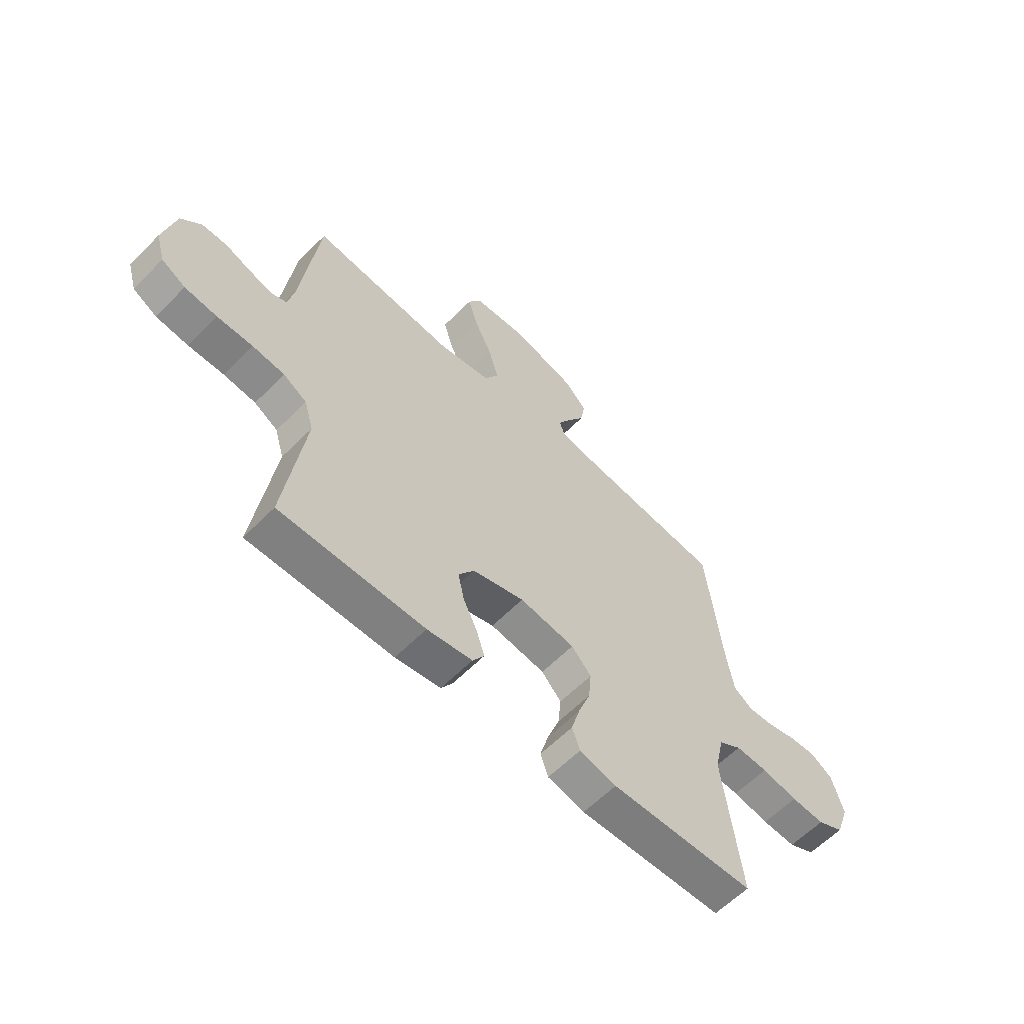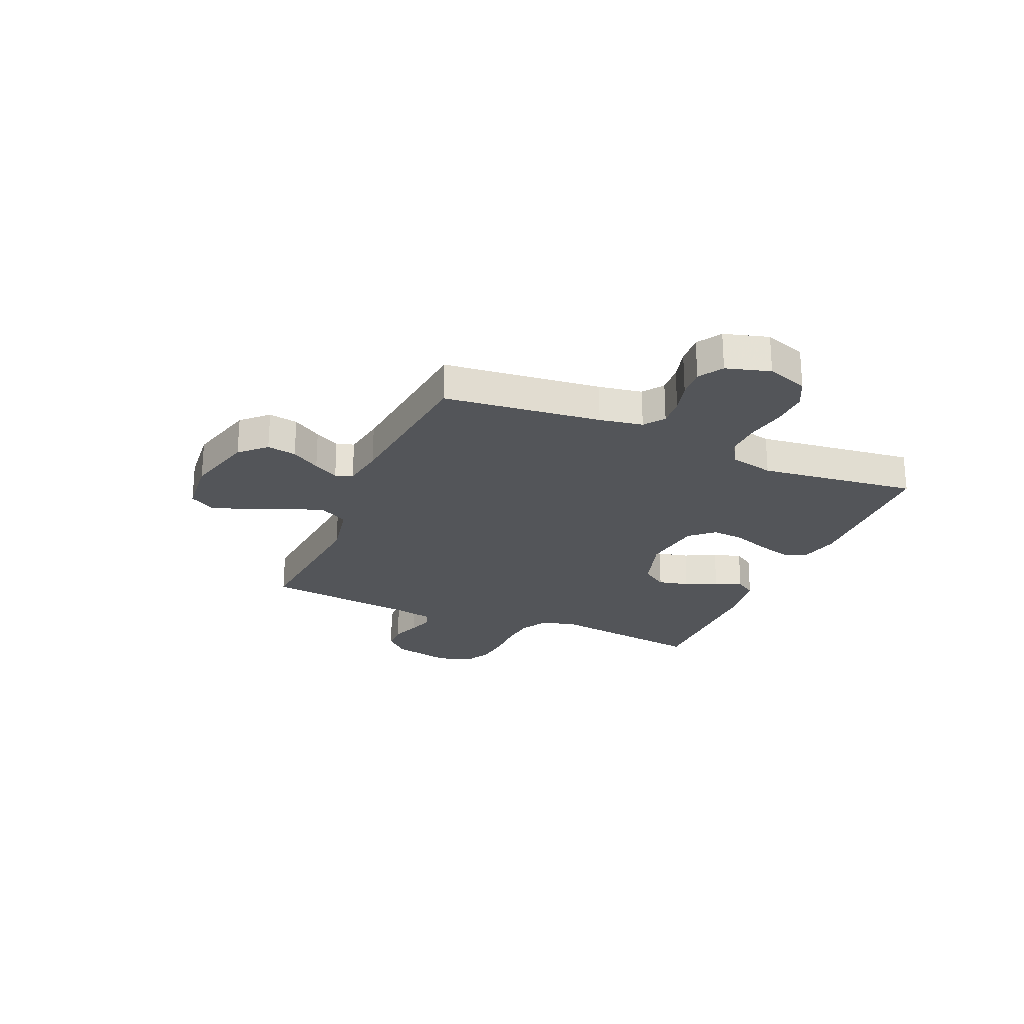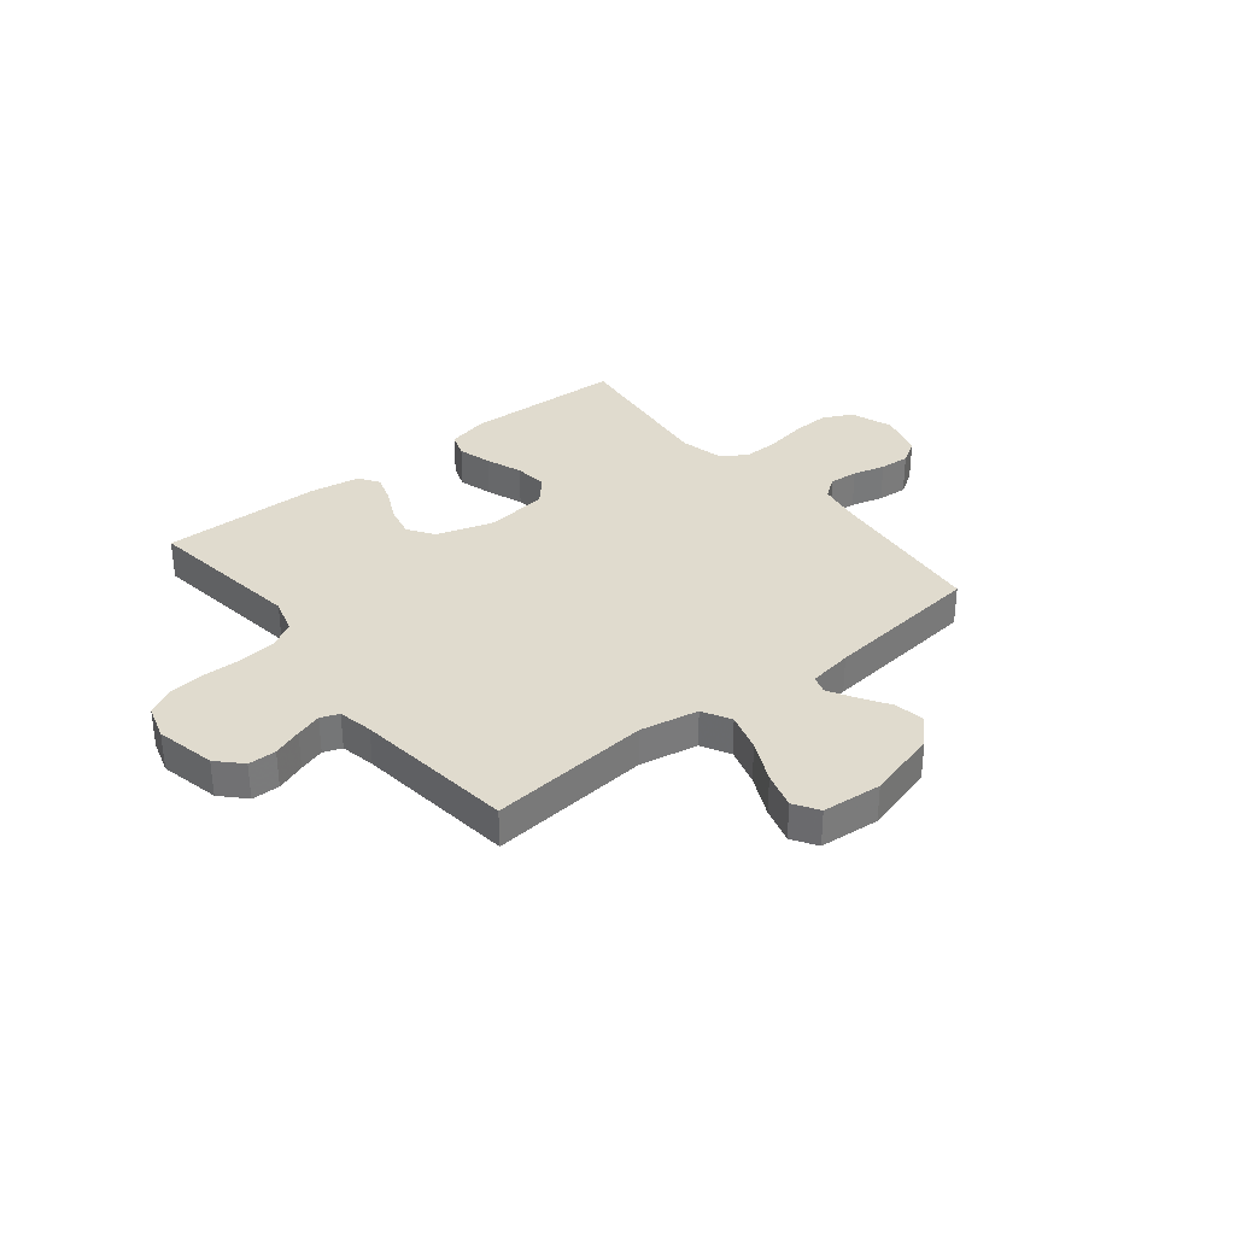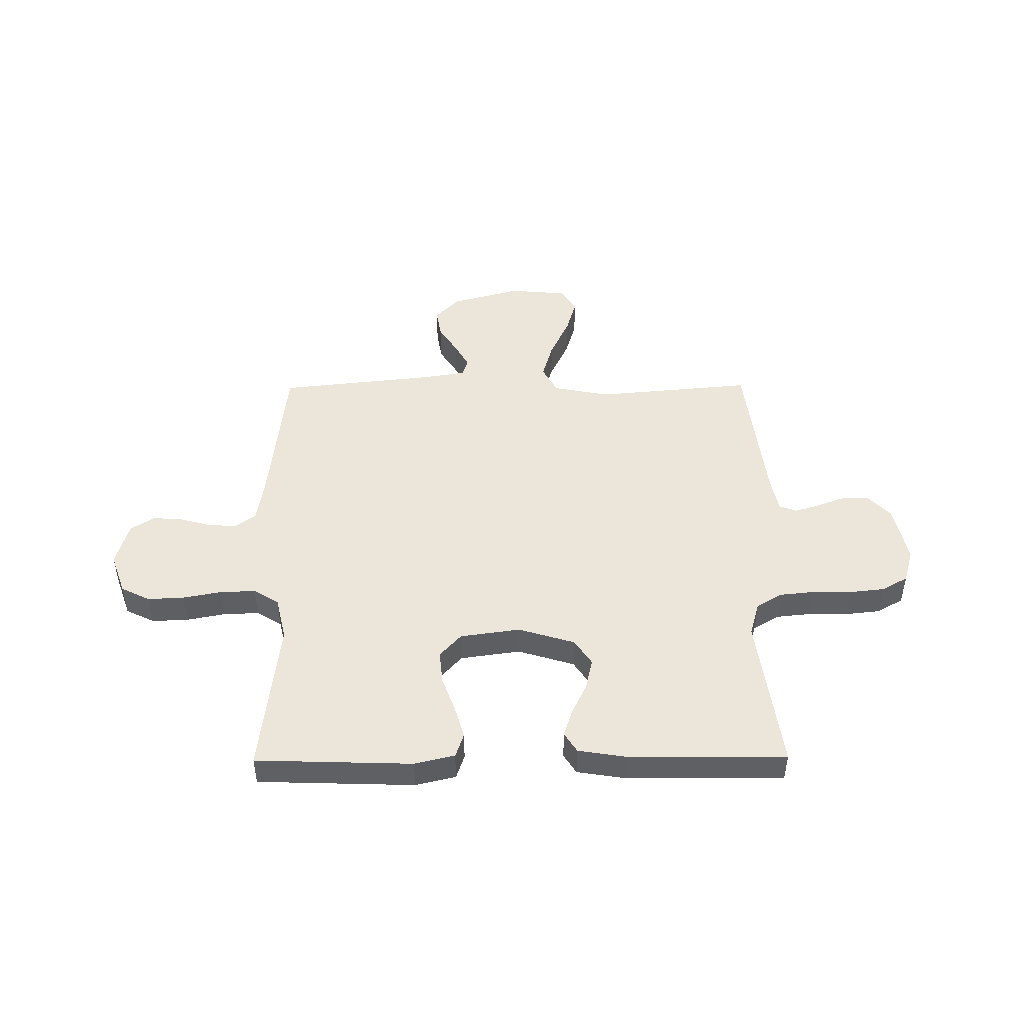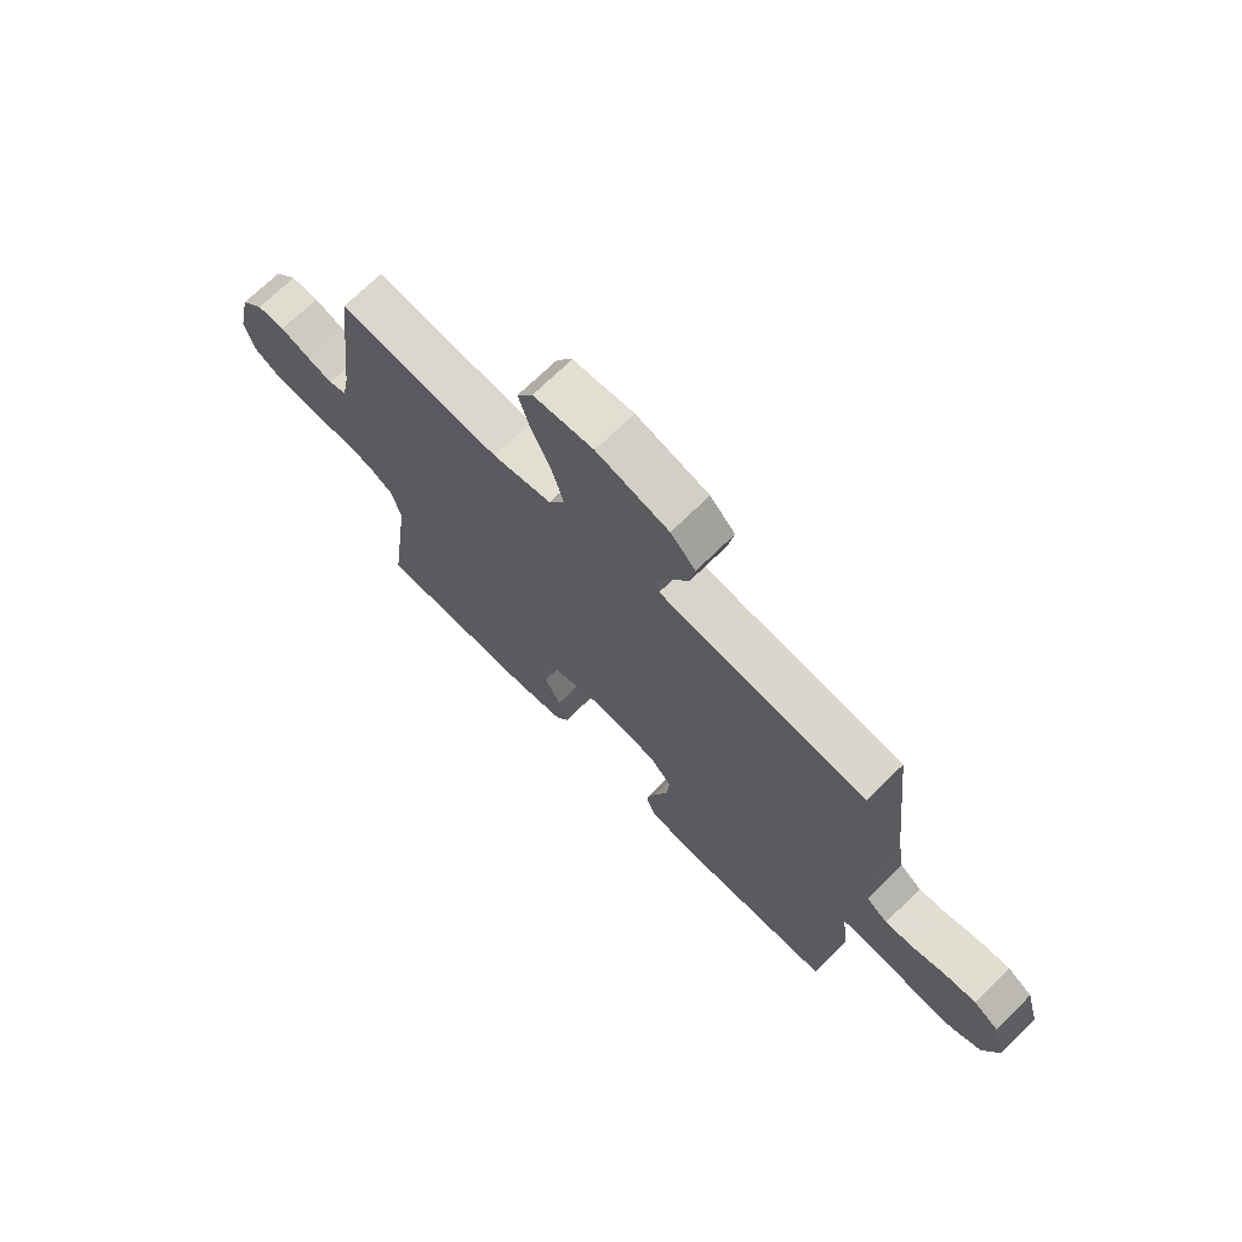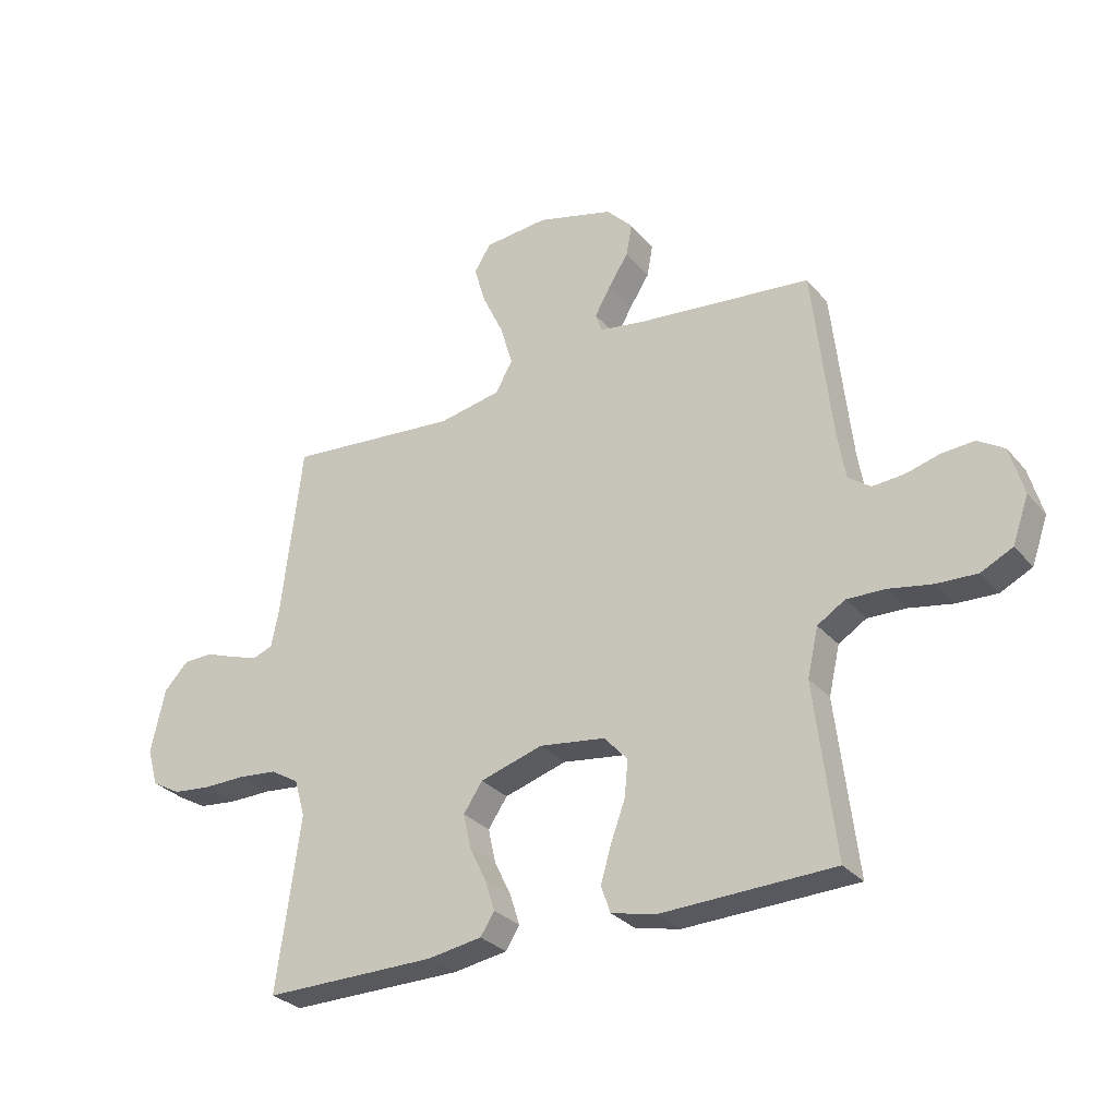
<metadata>
{"format":"obj","ext":"obj","renderer":"f3d","projection":"perspective","resolution":1024,"background":"white","views":[{"elev":-60.3,"azim":-44.2,"up":"+Z"},{"elev":-24.2,"azim":66.9,"up":"+Y"},{"elev":33.6,"azim":-38.8,"up":"+Y"},{"elev":47.7,"azim":179.5,"up":"+Y"},{"elev":70.1,"azim":45.4,"up":"+Z"},{"elev":-29.5,"azim":32.2,"up":"+Z"}]}
</metadata>
<code>
v 0.5 0.07 0.5
v 0.533 0.07 0.2
v 0.547 0.07 0.117
v 0.586 0.07 0.089
v 0.64 0.07 0.093
v 0.7 0.07 0.109
v 0.756 0.07 0.113
v 0.802 0.07 0.084
v 0.826 0.07 0
v 0.798 0.07 -0.079
v 0.743 0.07 -0.106
v 0.673 0.07 -0.103
v 0.598 0.07 -0.089
v 0.531 0.07 -0.087
v 0.483 0.07 -0.117
v 0.464 0.07 -0.2
v 0.5 0.07 -0.5
v 0.2 0.07 -0.51
v 0.123 0.07 -0.492
v 0.107 0.07 -0.446
v 0.125 0.07 -0.383
v 0.15 0.07 -0.315
v 0.156 0.07 -0.252
v 0.115 0.07 -0.207
v 0 0.07 -0.191
v -0.108 0.07 -0.224
v -0.141 0.07 -0.273
v -0.128 0.07 -0.332
v -0.099 0.07 -0.392
v -0.082 0.07 -0.445
v -0.106 0.07 -0.483
v -0.2 0.07 -0.498
v -0.5 0.07 -0.5
v -0.459 0.07 -0.2
v -0.478 0.07 -0.135
v -0.527 0.07 -0.106
v -0.594 0.07 -0.099
v -0.668 0.07 -0.1
v -0.735 0.07 -0.093
v -0.785 0.07 -0.065
v -0.804 0.07 0
v -0.779 0.07 0.112
v -0.737 0.07 0.156
v -0.685 0.07 0.157
v -0.631 0.07 0.137
v -0.583 0.07 0.122
v -0.549 0.07 0.135
v -0.536 0.07 0.2
v -0.5 0.07 0.5
v -0.2 0.07 0.473
v -0.091 0.07 0.494
v -0.062 0.07 0.547
v -0.083 0.07 0.619
v -0.12 0.07 0.697
v -0.14 0.07 0.765
v -0.111 0.07 0.811
v 0 0.07 0.821
v 0.133 0.07 0.785
v 0.179 0.07 0.737
v 0.169 0.07 0.681
v 0.134 0.07 0.626
v 0.107 0.07 0.578
v 0.118 0.07 0.545
v 0.2 0.07 0.532
v 0.5 0 0.5
v 0.533 0 0.2
v 0.547 0 0.117
v 0.586 0 0.089
v 0.64 0 0.093
v 0.7 0 0.109
v 0.756 0 0.113
v 0.802 0 0.084
v 0.826 0 0
v 0.798 0 -0.079
v 0.743 0 -0.106
v 0.673 0 -0.103
v 0.598 0 -0.089
v 0.531 0 -0.087
v 0.483 0 -0.117
v 0.464 0 -0.2
v 0.5 0 -0.5
v 0.2 0 -0.51
v 0.123 0 -0.492
v 0.107 0 -0.446
v 0.125 0 -0.383
v 0.15 0 -0.315
v 0.156 0 -0.252
v 0.115 0 -0.207
v 0 0 -0.191
v -0.108 0 -0.224
v -0.141 0 -0.273
v -0.128 0 -0.332
v -0.099 0 -0.392
v -0.082 0 -0.445
v -0.106 0 -0.483
v -0.2 0 -0.498
v -0.5 0 -0.5
v -0.459 0 -0.2
v -0.478 0 -0.135
v -0.527 0 -0.106
v -0.594 0 -0.099
v -0.668 0 -0.1
v -0.735 0 -0.093
v -0.785 0 -0.065
v -0.804 0 0
v -0.779 0 0.112
v -0.737 0 0.156
v -0.685 0 0.157
v -0.631 0 0.137
v -0.583 0 0.122
v -0.549 0 0.135
v -0.536 0 0.2
v -0.5 0 0.5
v -0.2 0 0.473
v -0.091 0 0.494
v -0.062 0 0.547
v -0.083 0 0.619
v -0.12 0 0.697
v -0.14 0 0.765
v -0.111 0 0.811
v 0 0 0.821
v 0.133 0 0.785
v 0.179 0 0.737
v 0.169 0 0.681
v 0.134 0 0.626
v 0.107 0 0.578
v 0.118 0 0.545
v 0.2 0 0.532
f 58 59 60 61
f 58 61 62
f 57 58 62
f 56 57 62 63
f 53 54 55 56
f 52 53 56 63
f 48 49 50
f 47 48 50 51
f 42 43 44 45
f 42 45 46
f 41 42 46
f 40 41 46 47
f 37 38 39 40
f 36 37 40 47
f 31 32 33 34
f 31 34 35
f 28 29 30 31
f 27 28 31 35
f 26 27 35 36
f 19 20 21 22
f 17 18 19 22
f 16 17 22 23
f 15 16 23 24
f 10 11 12 13
f 10 13 14
f 9 10 14
f 8 9 14
f 5 6 7 8
f 4 5 8 14
f 3 4 14 15
f 64 1 2
f 51 52 63 64
f 25 26 36 47
f 25 47 51 64
f 15 24 25 64
f 2 3 15 64
f 125 124 123 122
f 126 125 122
f 126 122 121
f 127 126 121 120
f 120 119 118 117
f 127 120 117 116
f 114 113 112
f 115 114 112 111
f 109 108 107 106
f 110 109 106
f 110 106 105
f 111 110 105 104
f 104 103 102 101
f 111 104 101 100
f 98 97 96 95
f 99 98 95
f 95 94 93 92
f 99 95 92 91
f 100 99 91 90
f 86 85 84 83
f 86 83 82 81
f 87 86 81 80
f 88 87 80 79
f 77 76 75 74
f 78 77 74
f 78 74 73
f 78 73 72
f 72 71 70 69
f 78 72 69 68
f 79 78 68 67
f 66 65 128
f 128 127 116 115
f 111 100 90 89
f 128 115 111 89
f 128 89 88 79
f 128 79 67 66
f 1 65 66 2
f 2 66 67 3
f 3 67 68 4
f 4 68 69 5
f 5 69 70 6
f 6 70 71 7
f 7 71 72 8
f 8 72 73 9
f 9 73 74 10
f 10 74 75 11
f 11 75 76 12
f 12 76 77 13
f 13 77 78 14
f 14 78 79 15
f 15 79 80 16
f 16 80 81 17
f 17 81 82 18
f 18 82 83 19
f 19 83 84 20
f 20 84 85 21
f 21 85 86 22
f 22 86 87 23
f 23 87 88 24
f 24 88 89 25
f 25 89 90 26
f 26 90 91 27
f 27 91 92 28
f 28 92 93 29
f 29 93 94 30
f 30 94 95 31
f 31 95 96 32
f 32 96 97 33
f 33 97 98 34
f 34 98 99 35
f 35 99 100 36
f 36 100 101 37
f 37 101 102 38
f 38 102 103 39
f 39 103 104 40
f 40 104 105 41
f 41 105 106 42
f 42 106 107 43
f 43 107 108 44
f 44 108 109 45
f 45 109 110 46
f 46 110 111 47
f 47 111 112 48
f 48 112 113 49
f 49 113 114 50
f 50 114 115 51
f 51 115 116 52
f 52 116 117 53
f 53 117 118 54
f 54 118 119 55
f 55 119 120 56
f 56 120 121 57
f 57 121 122 58
f 58 122 123 59
f 59 123 124 60
f 60 124 125 61
f 61 125 126 62
f 62 126 127 63
f 63 127 128 64
f 64 128 65 1

</code>
